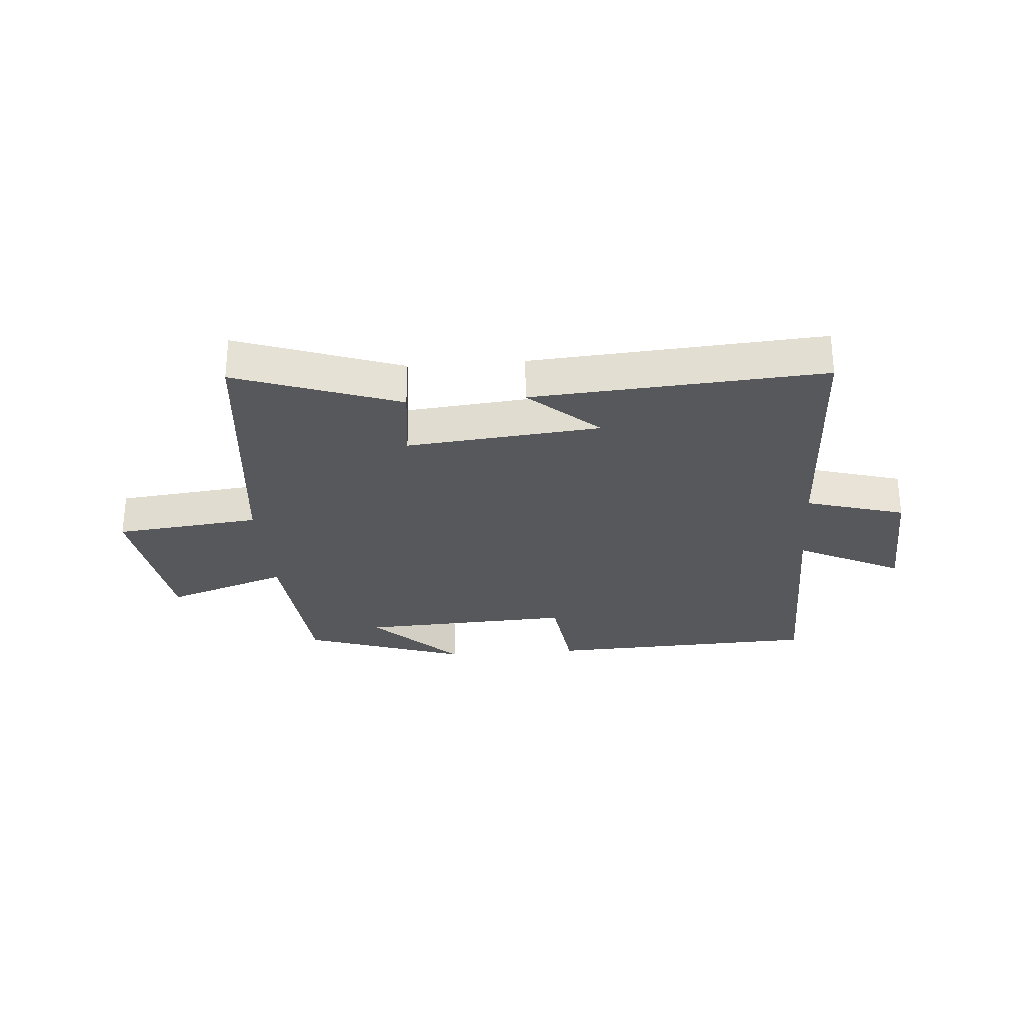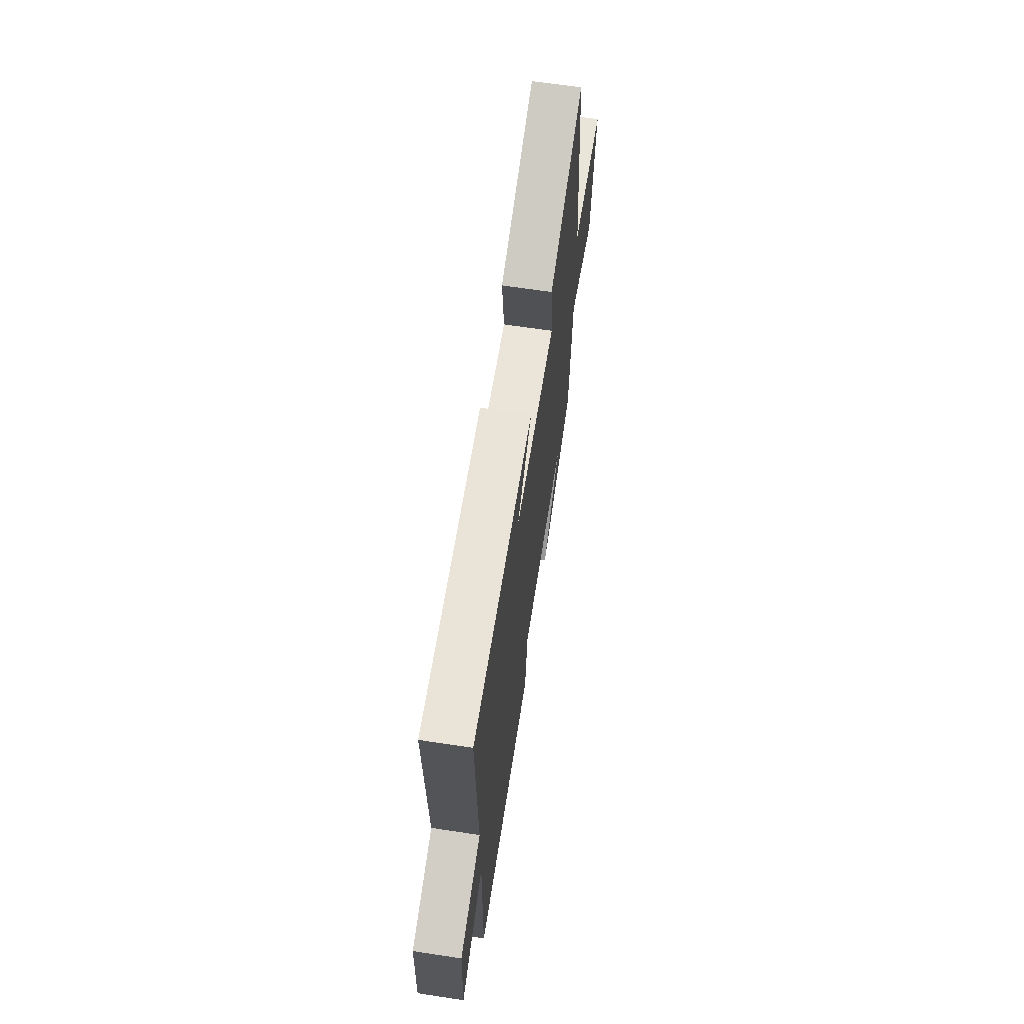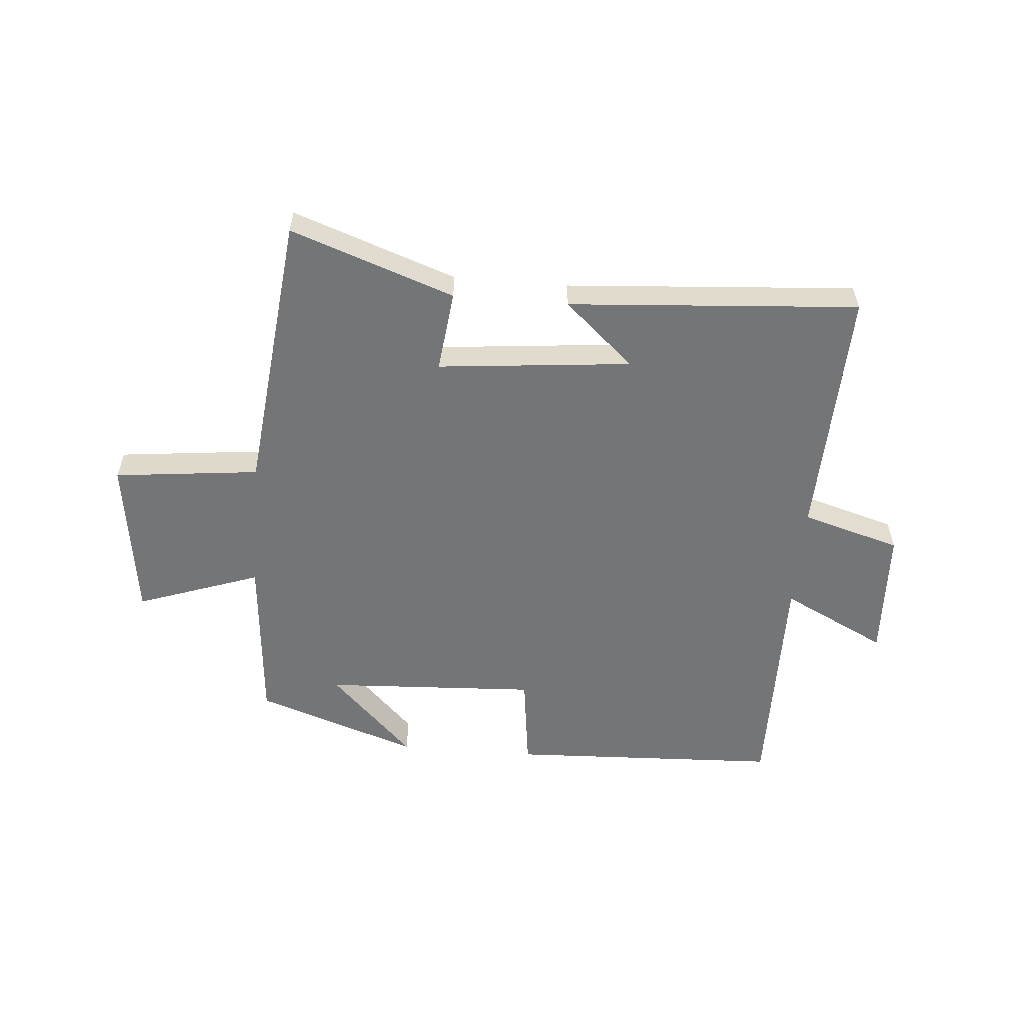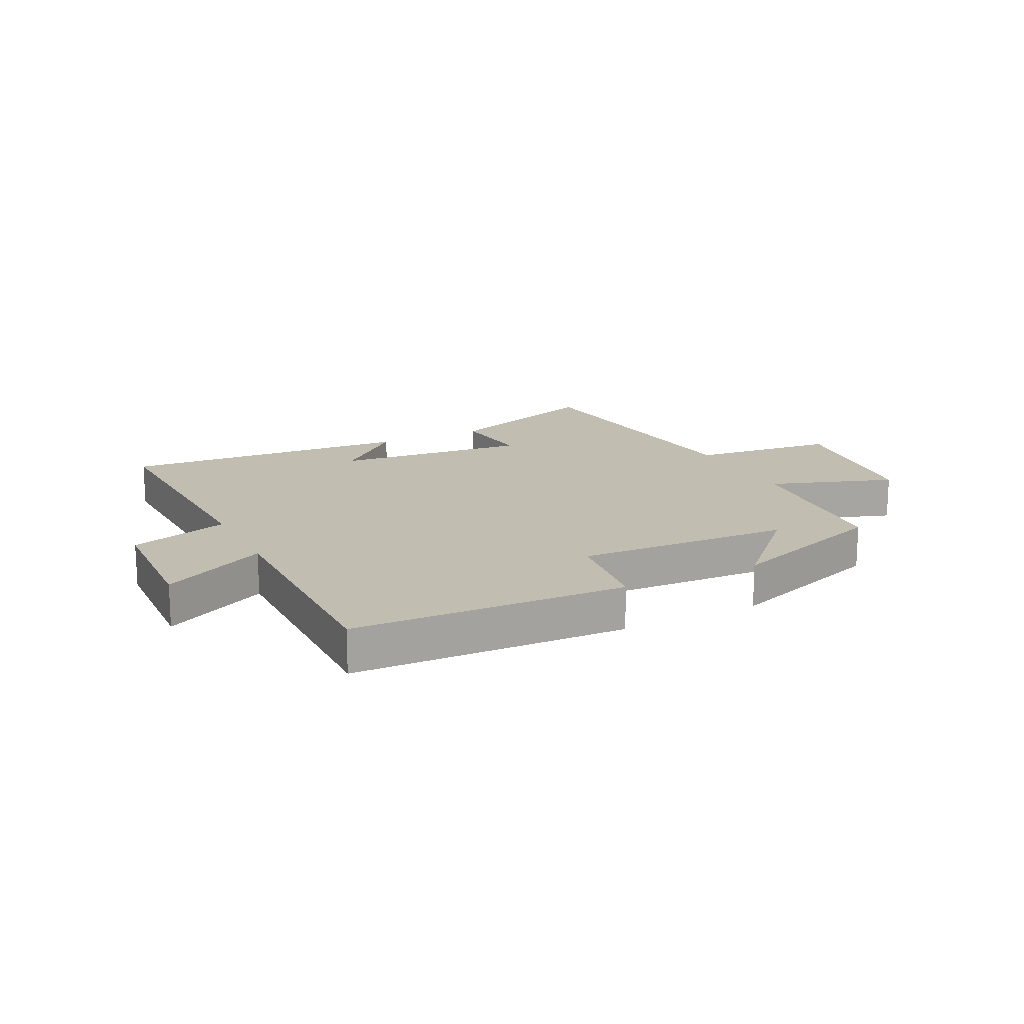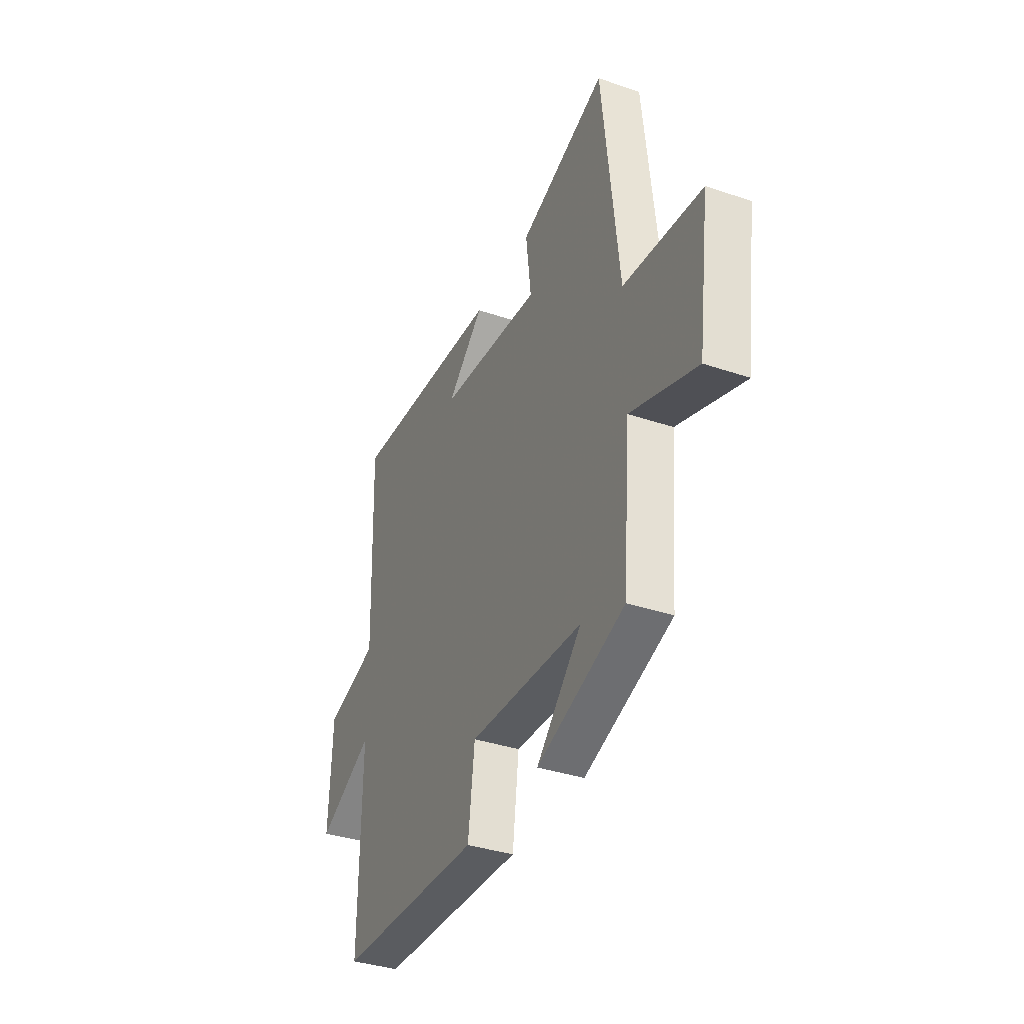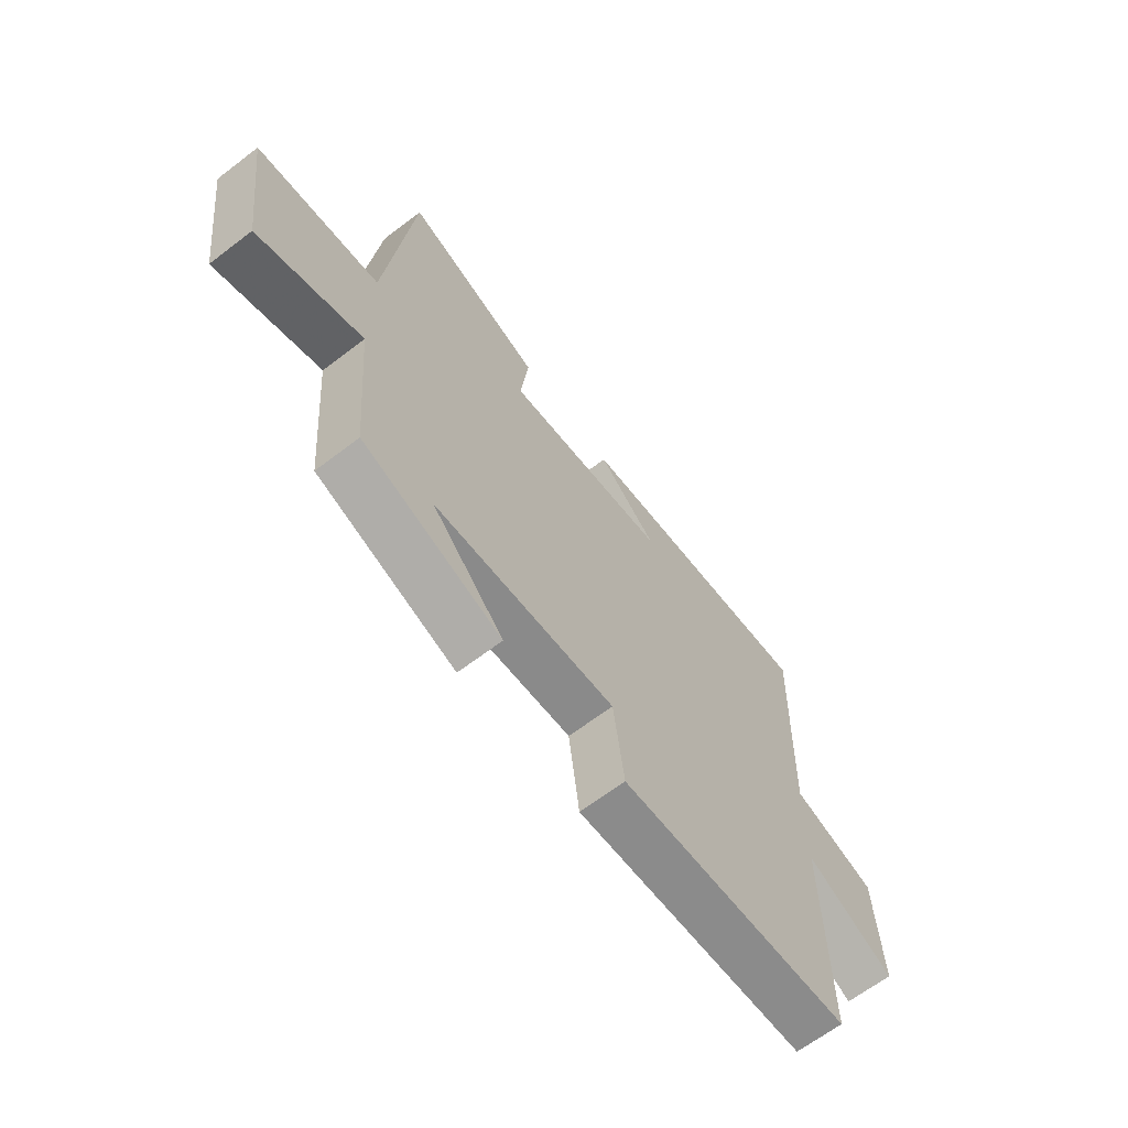
<metadata>
{"format":"obj","ext":"obj","renderer":"f3d","projection":"perspective","resolution":1024,"background":"white","views":[{"elev":-28.4,"azim":4.5,"up":"+Y"},{"elev":65.3,"azim":98.7,"up":"+Z"},{"elev":-56.4,"azim":-4.7,"up":"+Y"},{"elev":16.7,"azim":153.3,"up":"+Y"},{"elev":-36.5,"azim":-113.8,"up":"+Z"},{"elev":-65.5,"azim":-52.5,"up":"+Z"}]}
</metadata>
<code>
v 0.515 0.07 0.535
v 0.5 0.07 0.105
v 0.668 0.07 0.056
v 0.678 0.07 -0.168
v 0.5 0.07 -0.079
v 0.504 0.07 -0.481
v 0.042 0.07 -0.5
v 0.021 0.07 -0.337
v -0.341 0.07 -0.355
v -0.198 0.07 -0.5
v -0.475 0.07 -0.405
v -0.5 0.07 -0.112
v -0.709 0.07 -0.185
v -0.747 0.07 0.093
v -0.5 0.07 0.12
v -0.448 0.07 0.598
v -0.171 0.07 0.5
v -0.187 0.07 0.362
v 0.141 0.07 0.394
v 0.023 0.07 0.5
v 0.515 0 0.535
v 0.5 0 0.105
v 0.668 0 0.056
v 0.678 0 -0.168
v 0.5 0 -0.079
v 0.504 0 -0.481
v 0.042 0 -0.5
v 0.021 0 -0.337
v -0.341 0 -0.355
v -0.198 0 -0.5
v -0.475 0 -0.405
v -0.5 0 -0.112
v -0.709 0 -0.185
v -0.747 0 0.093
v -0.5 0 0.12
v -0.448 0 0.598
v -0.171 0 0.5
v -0.187 0 0.362
v 0.141 0 0.394
v 0.023 0 0.5
f 19 20 1 2
f 18 19 2
f 15 16 17 18
f 15 18 2
f 12 13 14 15
f 9 10 11
f 15 2 3
f 12 15 3
f 11 12 3
f 9 11 3
f 5 6 7 8
f 3 4 5
f 3 5 8 9
f 22 21 40 39
f 22 39 38
f 38 37 36 35
f 22 38 35
f 35 34 33 32
f 31 30 29
f 23 22 35
f 23 35 32
f 23 32 31
f 23 31 29
f 28 27 26 25
f 25 24 23
f 29 28 25 23
f 1 21 22 2
f 2 22 23 3
f 3 23 24 4
f 4 24 25 5
f 5 25 26 6
f 6 26 27 7
f 7 27 28 8
f 8 28 29 9
f 9 29 30 10
f 10 30 31 11
f 11 31 32 12
f 12 32 33 13
f 13 33 34 14
f 14 34 35 15
f 15 35 36 16
f 16 36 37 17
f 17 37 38 18
f 18 38 39 19
f 19 39 40 20
f 20 40 21 1

</code>
